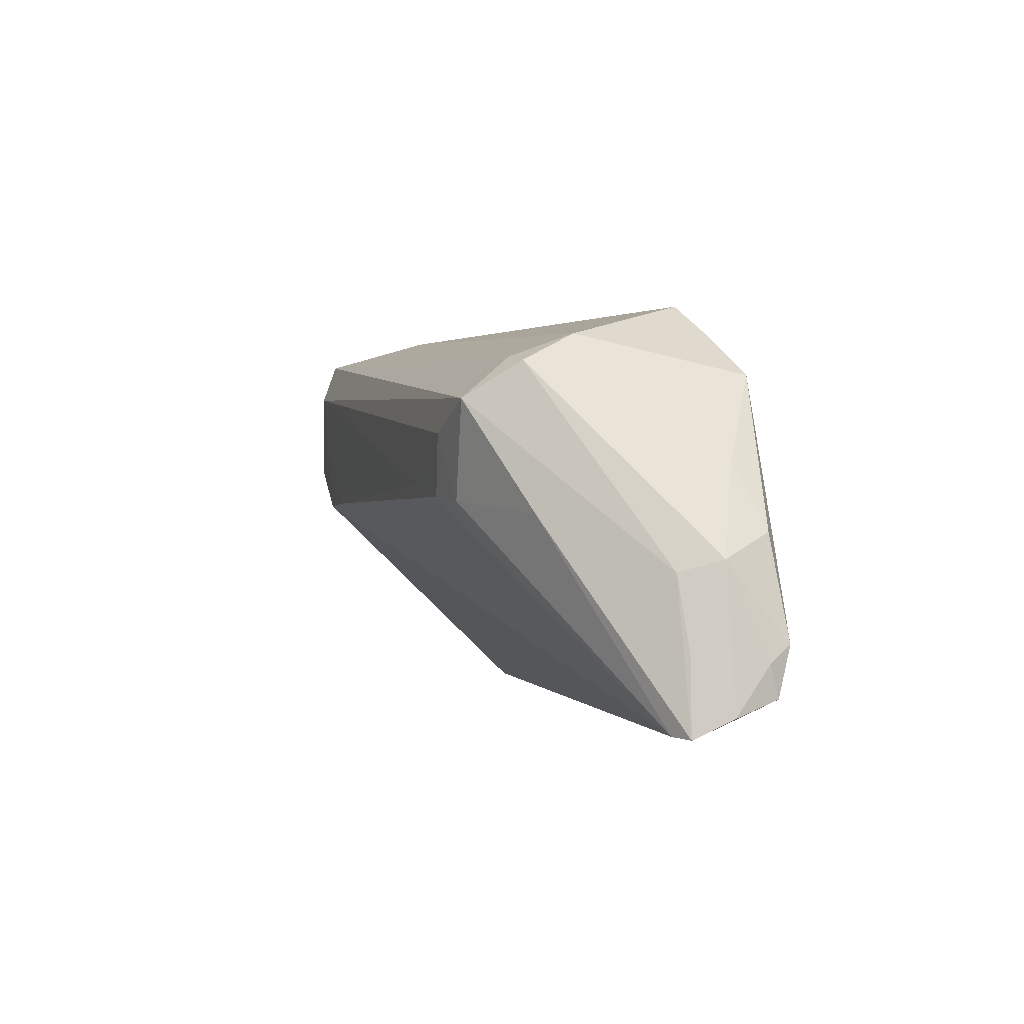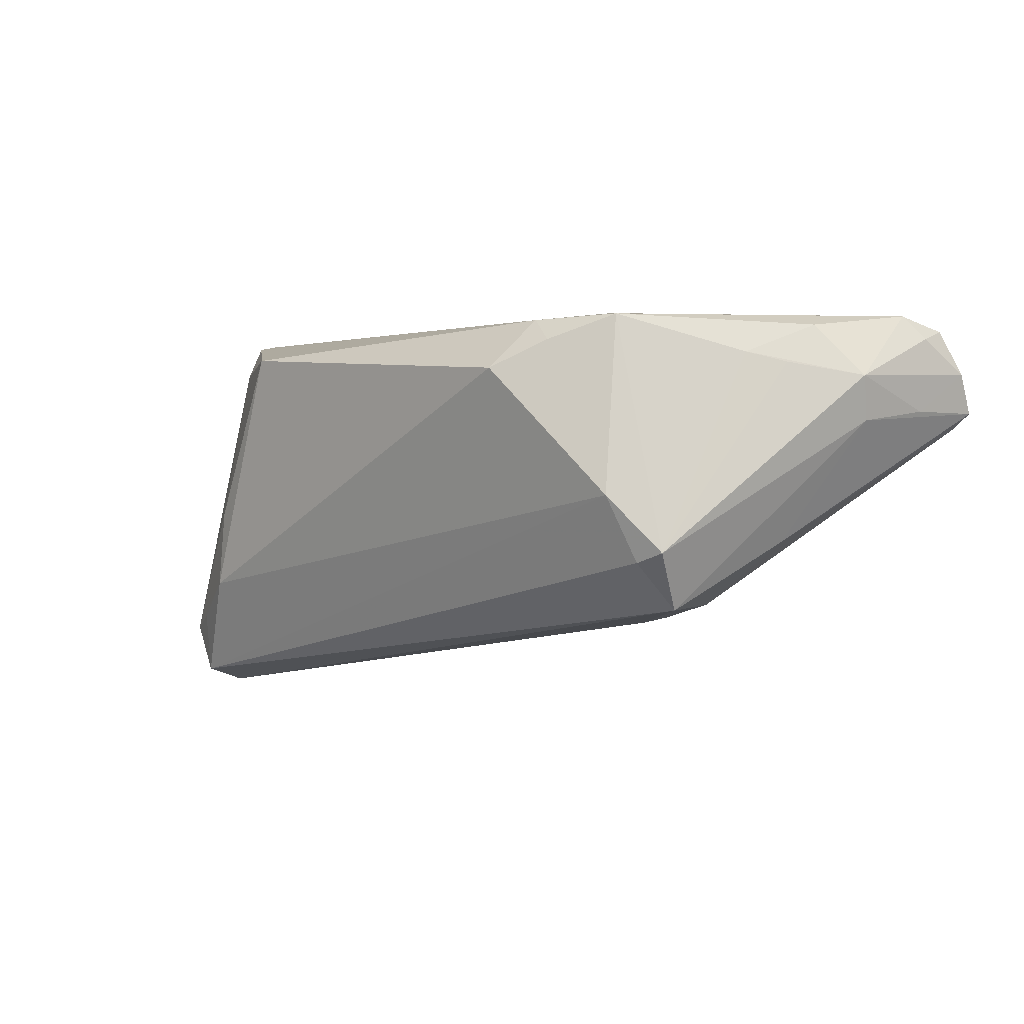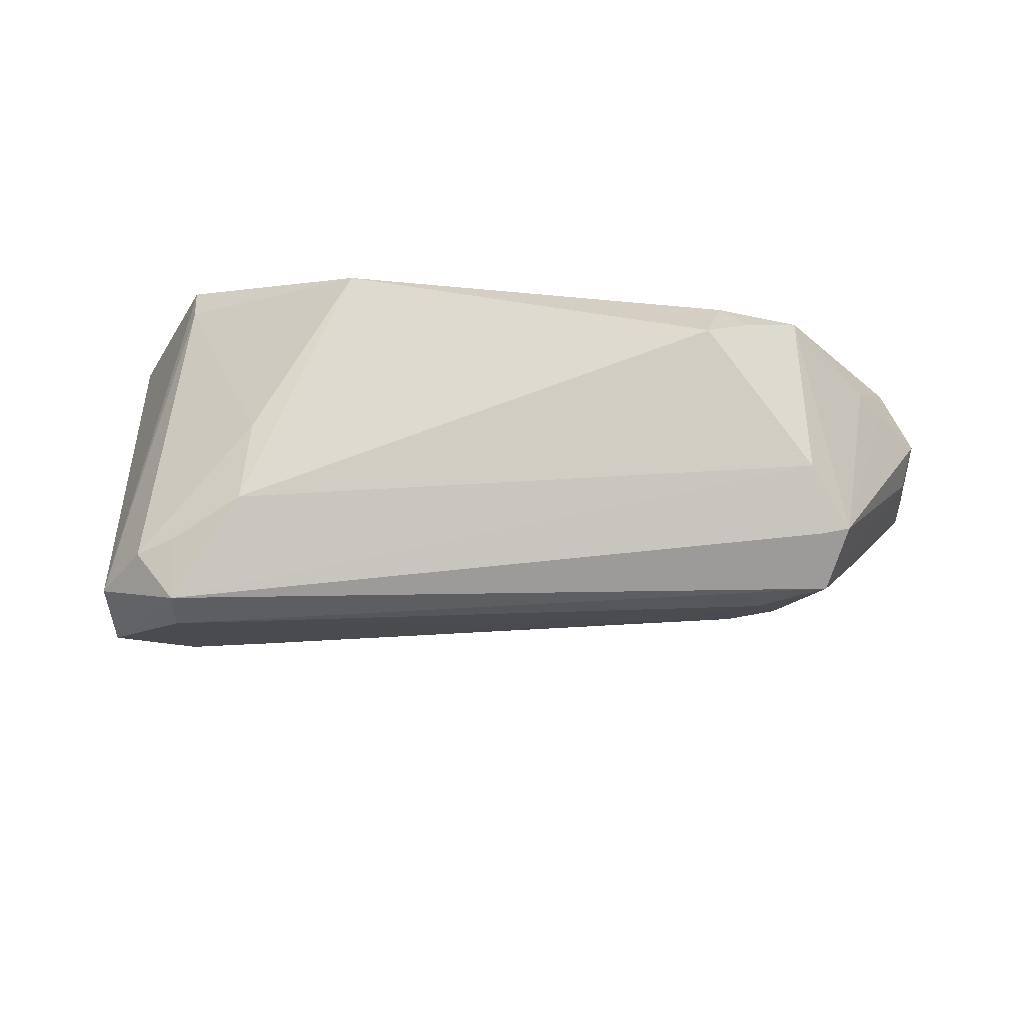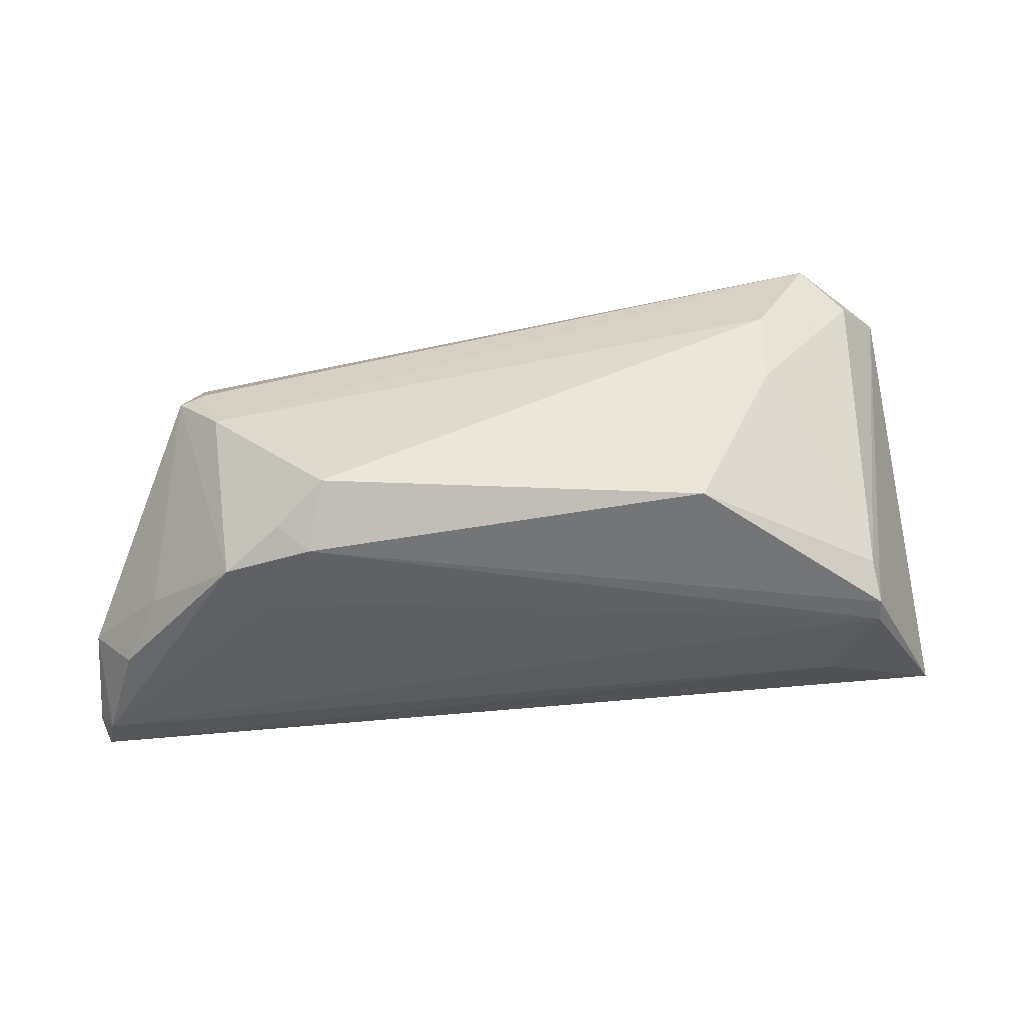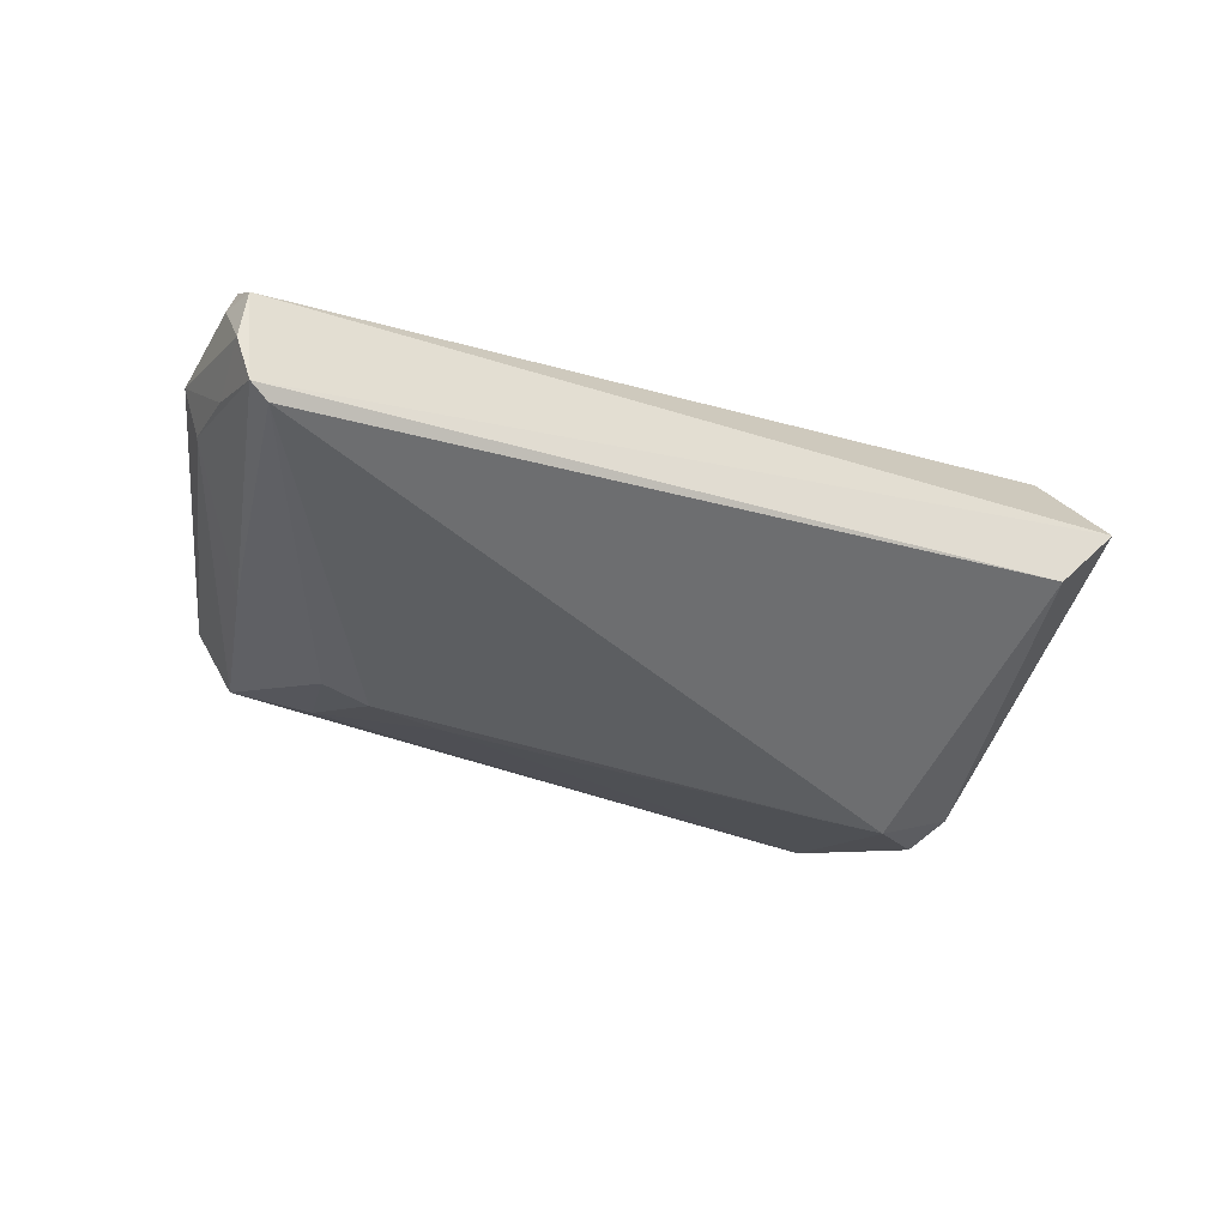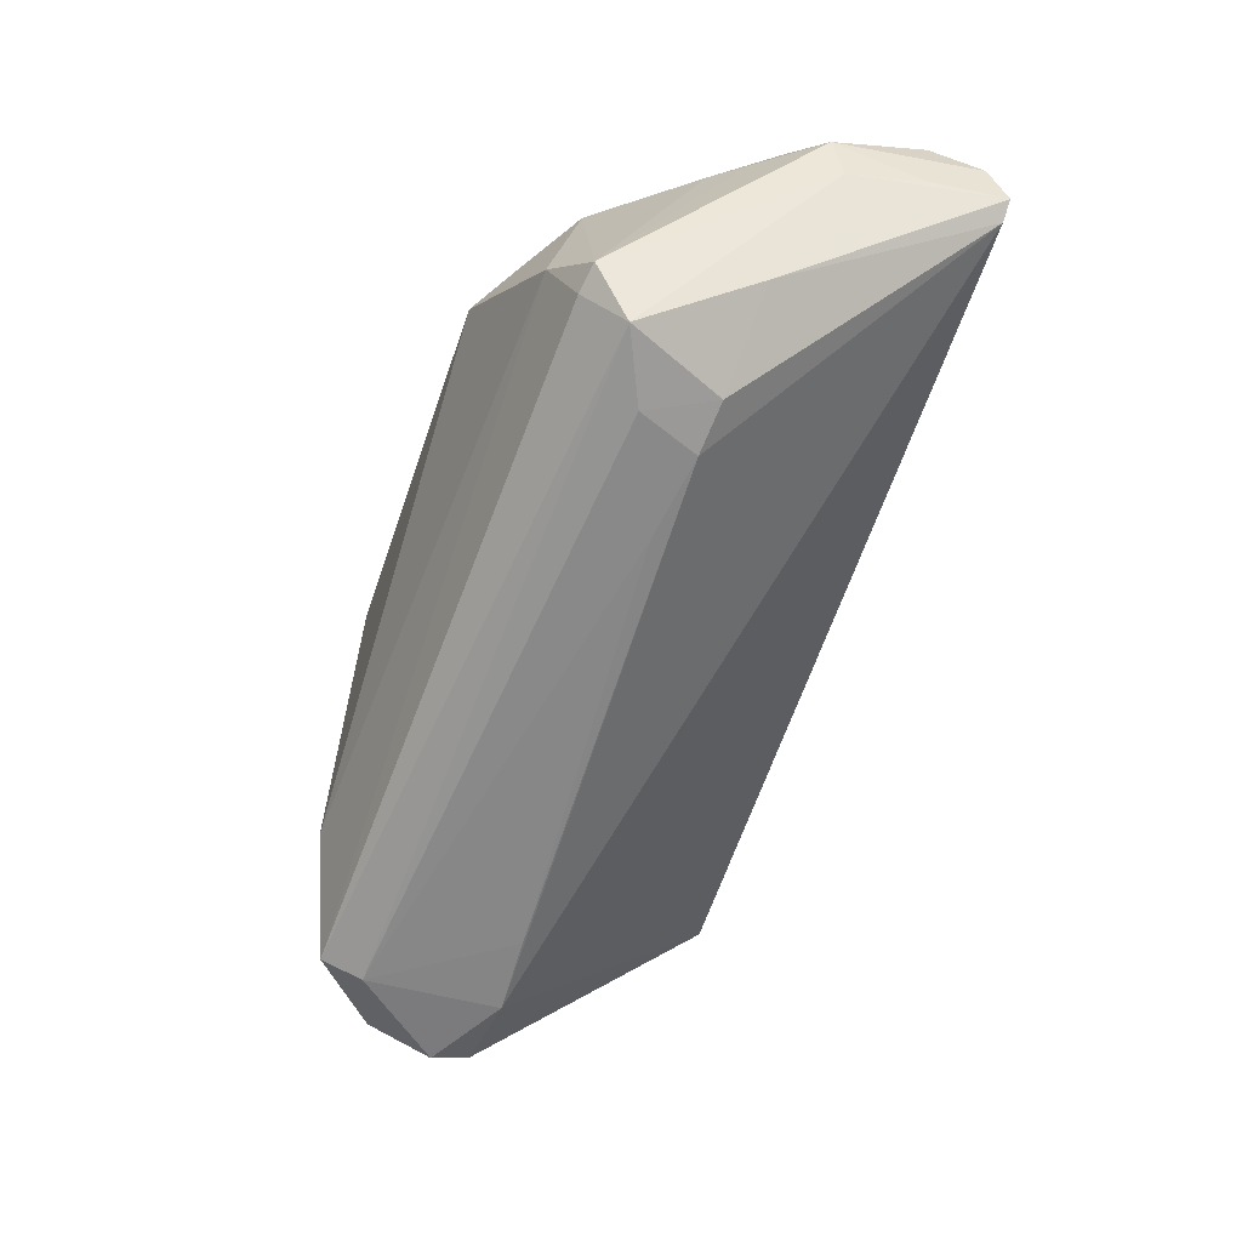
<metadata>
{"format":"obj","ext":"obj","renderer":"f3d","projection":"perspective","resolution":1024,"background":"white","views":[{"elev":-0.2,"azim":-97.0,"up":"+Y"},{"elev":0.9,"azim":-133.3,"up":"+Z"},{"elev":70.8,"azim":-174.5,"up":"+Y"},{"elev":47.9,"azim":-1.0,"up":"+Y"},{"elev":-10.5,"azim":-33.0,"up":"+Z"},{"elev":-55.5,"azim":-108.4,"up":"+Z"}]}
</metadata>
<code>
v 0.05781 -0.02315 0.01191
v 0.04639 0.006462 0.02499
v -0.05061 -0.002403 0.02314
v -0.0301 0.01168 0.02499
v 0.02289 0.02608 0.02093
v -0.04654 0.005566 0.01975
v 0.0349 0.02125 0.01054
v -0.05529 -0.025 0.01093
v 0.04007 0.0177 -0.02499
v 0.03293 0.02538 -0.0003993
v 0.04061 0.001085 -0.02359
v -0.04395 0.01743 -0.004113
v -0.03052 0.001759 -0.01303
v 0.04976 0.006933 -0.02481
v -0.05448 -0.01497 0.02463
v -0.02052 0.003504 -0.01477
v 0.05158 0.00187 -0.02143
v 0.04641 0.009701 0.02255
v -0.04051 0.01808 -0.005339
v -0.02361 0.02608 0.01796
v 0.05067 0.0147 -0.02086
v 0.04198 -0.005217 0.02363
v 0.04021 0.0228 -0.02318
v 0.04552 0.01201 0.02017
v -0.0574 -0.02521 0.01275
v 0.05604 -0.01185 0.02034
v -0.02908 0.02158 0.02134
v 0.05604 -0.01197 0.008096
v -0.05498 -0.006914 0.0116
v 0.04635 0.009203 0.02445
v -0.02522 0.01979 0.02396
v 0.04633 -0.02608 0.004407
v -0.04982 0.001828 0.01854
v -0.05585 -0.005397 0.01696
v -0.05654 -0.01697 0.02183
v -0.04721 -0.000397 -0.0031
v 0.04106 0.02294 -0.01552
v 0.04567 0.02102 -0.01742
v -0.04193 0.01305 -0.01107
v -0.05643 -0.01598 0.01284
v -0.03368 0.009303 -0.01313
v -0.03563 0.01652 0.02431
v 0.03315 0.02608 -0.01028
v -0.03659 0.001143 -0.01115
v -0.03834 0.02109 0.002633
v -0.05781 -0.02286 0.0176
v -0.05582 -0.02095 0.02293
v 0.03132 0.001401 -0.02233
f 34 12 29
f 8 11 32
f 13 11 8
f 6 42 12
f 34 3 6
f 6 3 42
f 15 3 34
f 42 3 15
f 15 47 22
f 1 32 17
f 17 32 11
f 31 30 5
f 1 28 26
f 26 47 1
f 22 47 26
f 9 11 48
f 11 13 48
f 25 36 8
f 29 36 25
f 8 32 25
f 47 46 25
f 1 47 25
f 25 32 1
f 44 13 8
f 8 36 44
f 33 12 34
f 34 6 33
f 33 6 12
f 34 46 35
f 35 46 47
f 35 15 34
f 47 15 35
f 42 15 4
f 4 31 42
f 14 11 9
f 14 17 11
f 9 23 14
f 42 31 27
f 5 30 24
f 37 23 43
f 43 38 37
f 37 38 23
f 22 26 2
f 2 26 30
f 2 15 22
f 2 4 15
f 30 31 2
f 31 4 2
f 9 48 16
f 16 48 13
f 34 29 40
f 29 25 40
f 40 46 34
f 40 25 46
f 17 14 21
f 23 38 21
f 21 14 23
f 21 28 1
f 1 17 21
f 21 26 28
f 30 26 21
f 38 24 21
f 5 43 20
f 20 31 5
f 20 27 31
f 42 27 20
f 10 24 38
f 10 43 5
f 10 38 43
f 12 19 39
f 39 19 23
f 39 23 9
f 39 29 12
f 39 36 29
f 39 44 36
f 18 24 30
f 30 21 18
f 18 21 24
f 45 20 43
f 43 23 45
f 23 19 45
f 45 19 12
f 12 42 45
f 42 20 45
f 5 24 7
f 7 10 5
f 24 10 7
f 13 44 41
f 44 39 41
f 41 16 13
f 9 16 41
f 41 39 9

</code>
